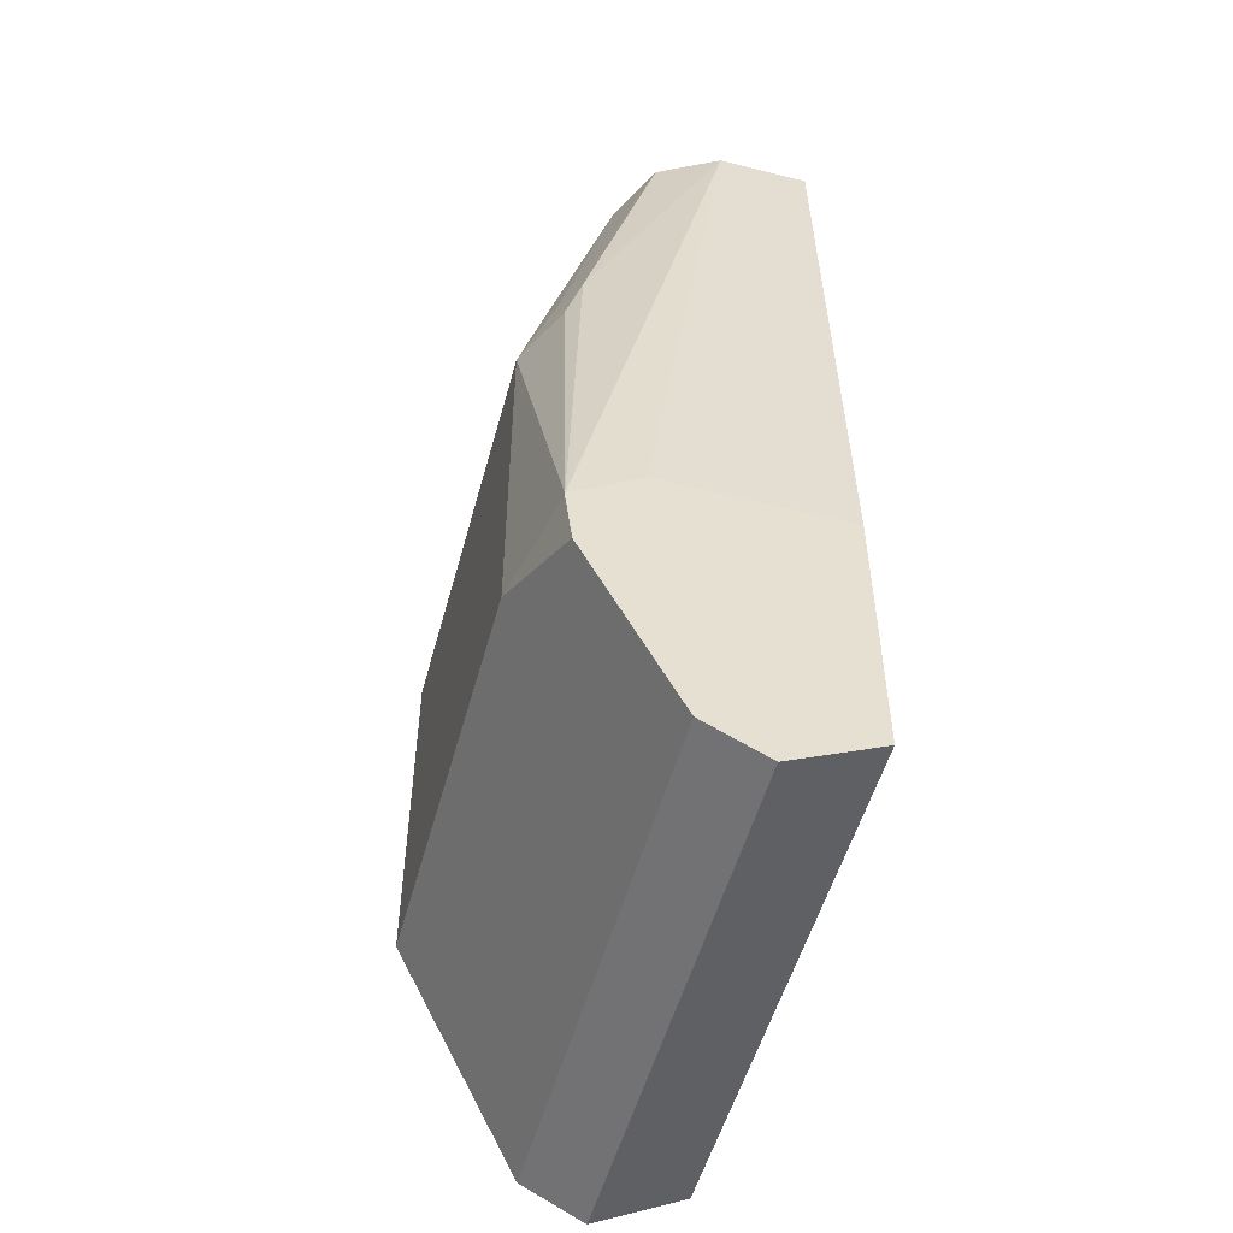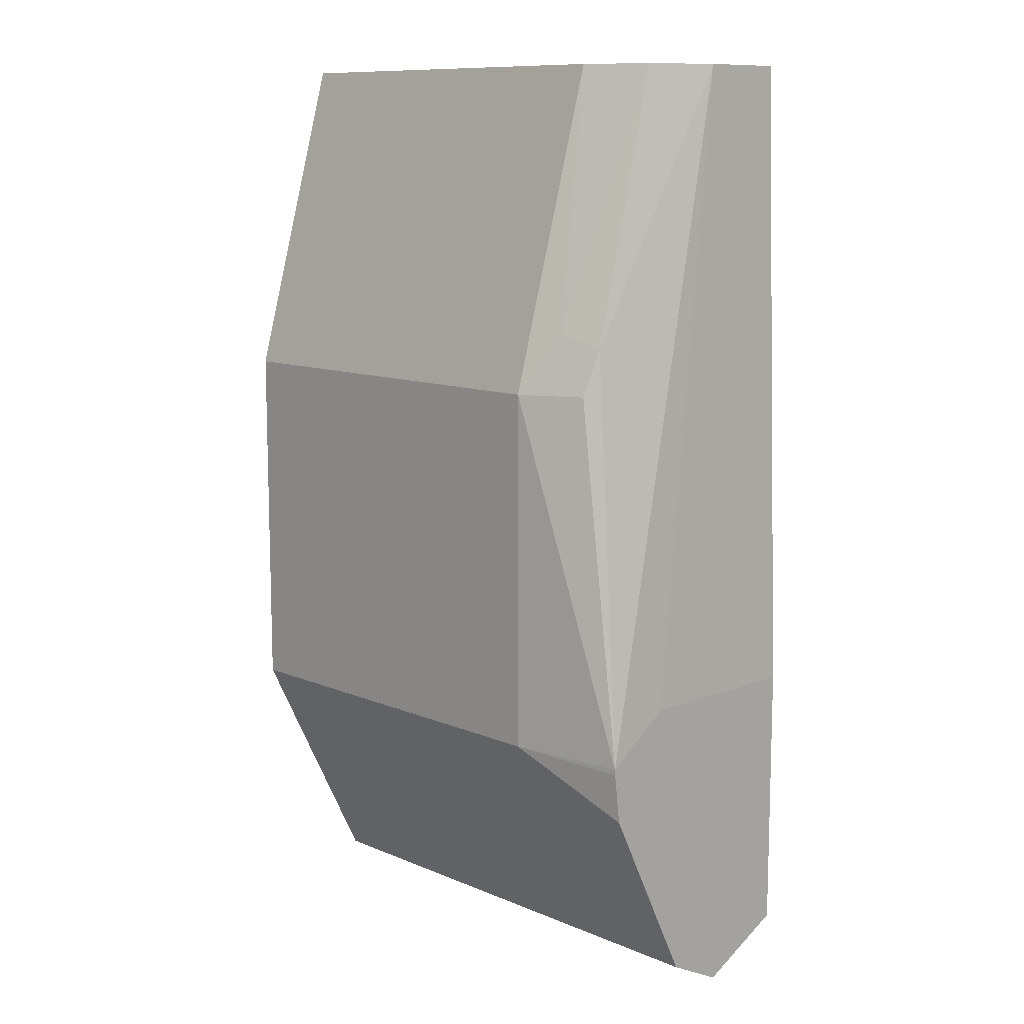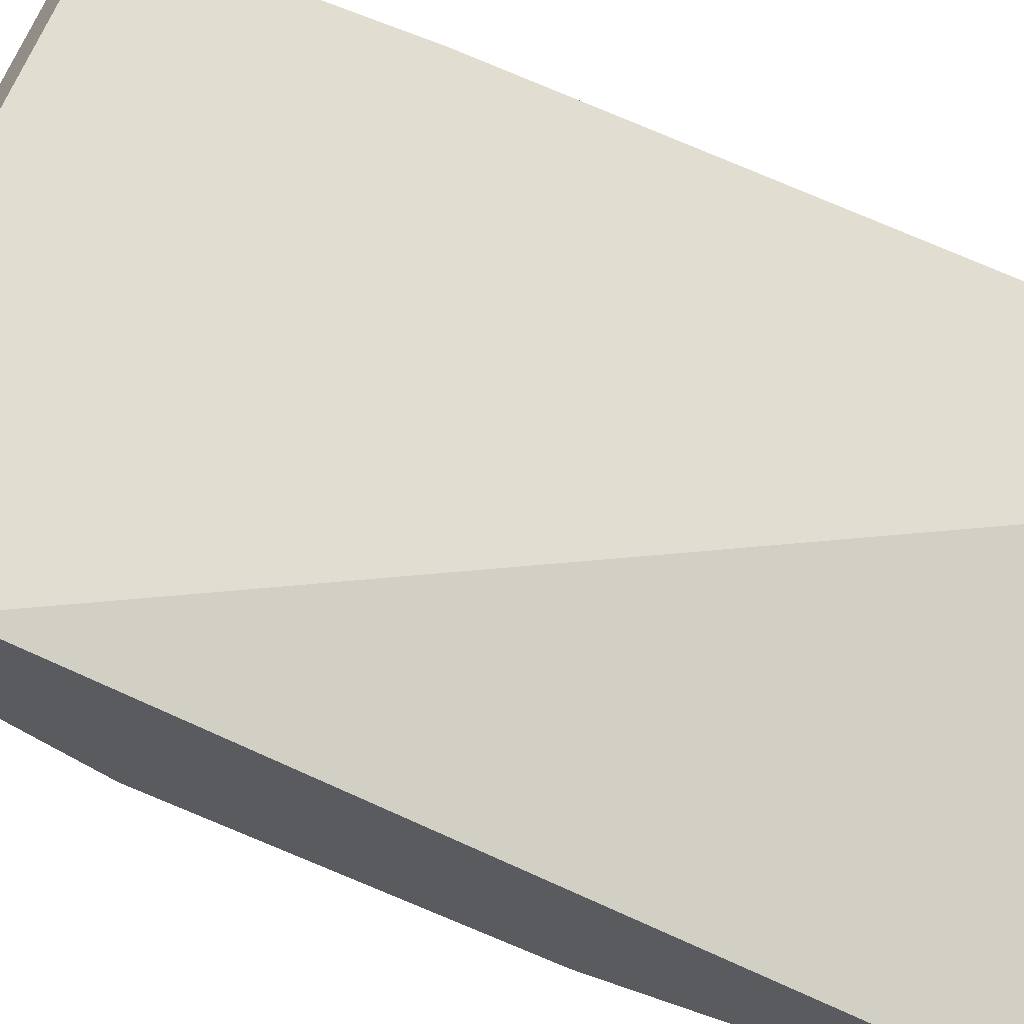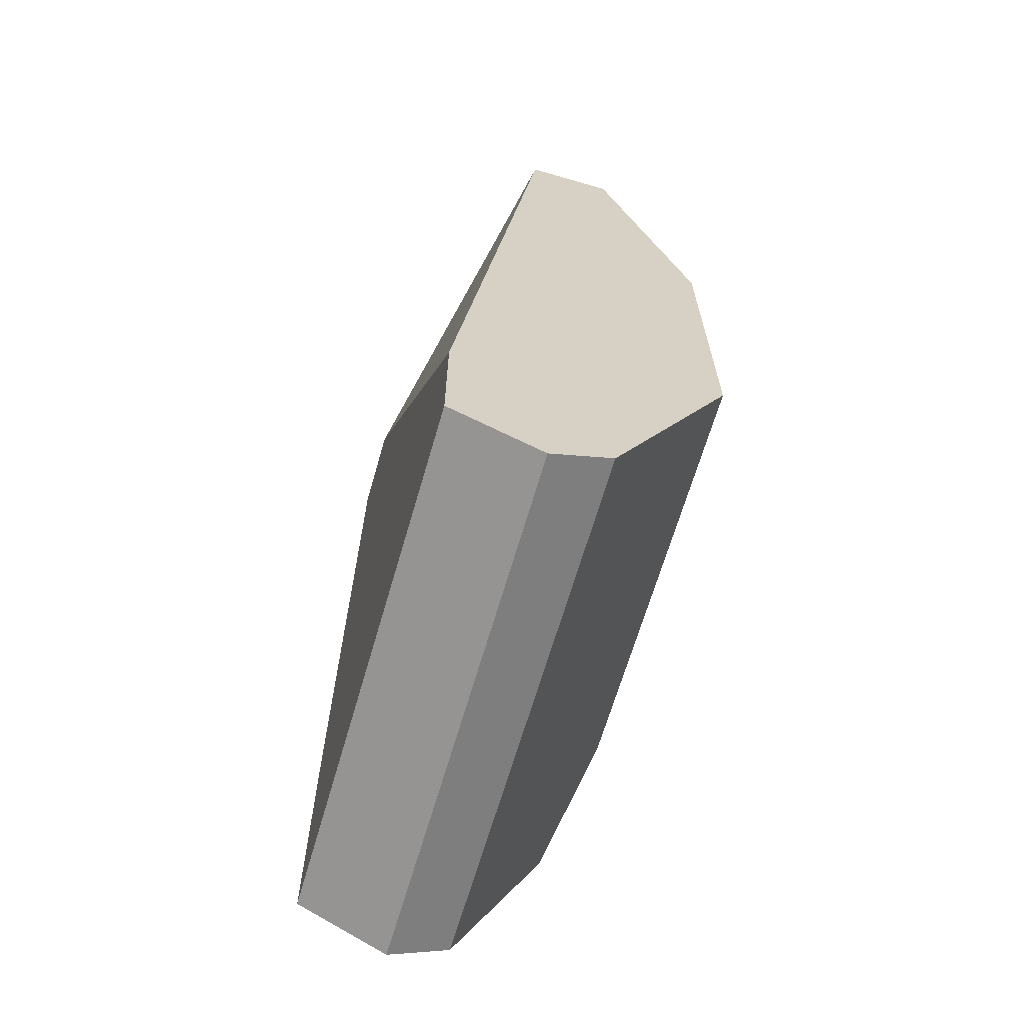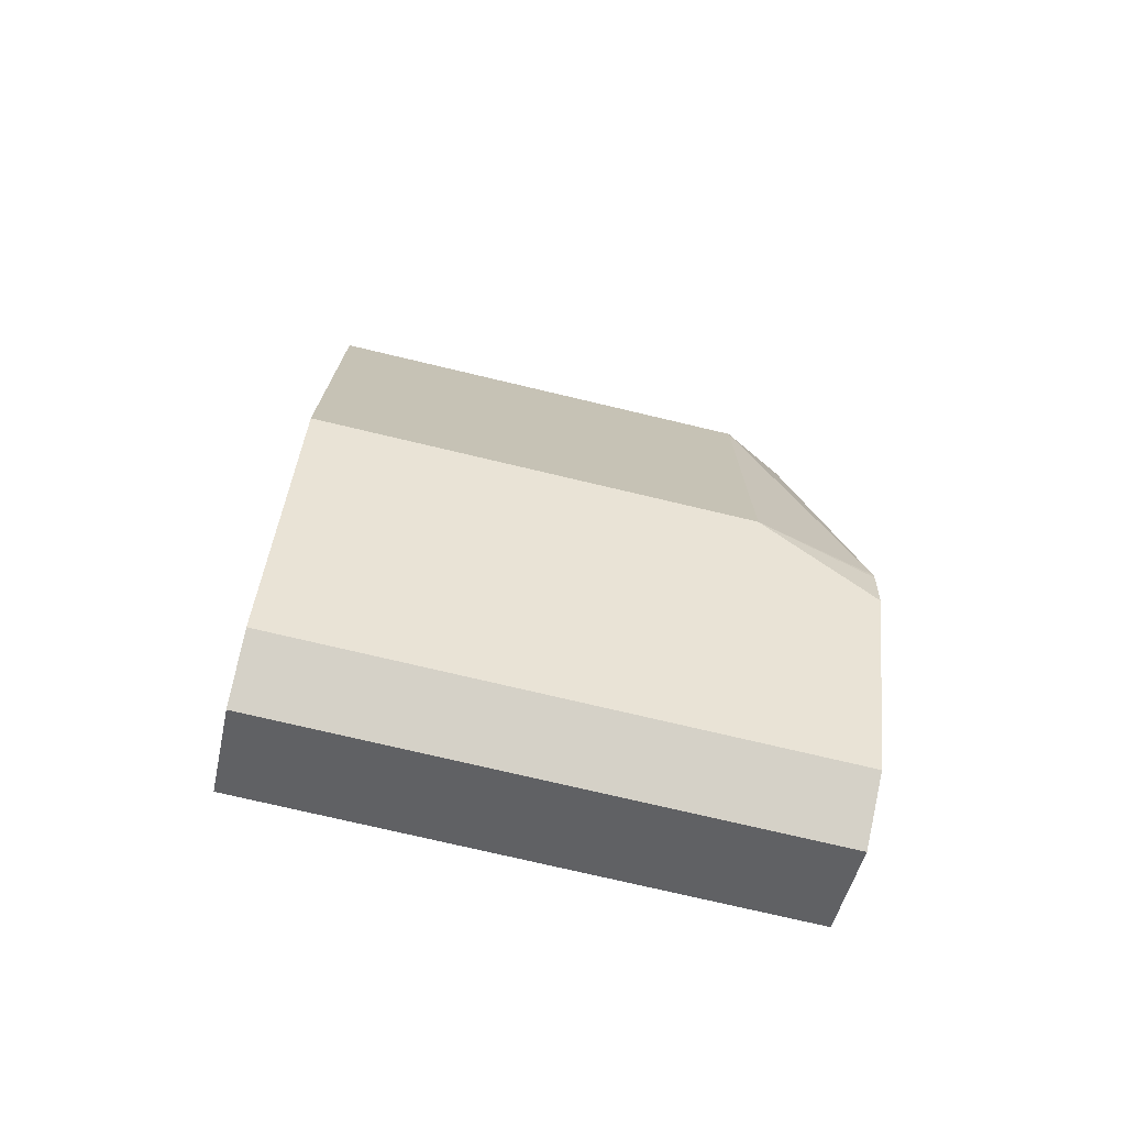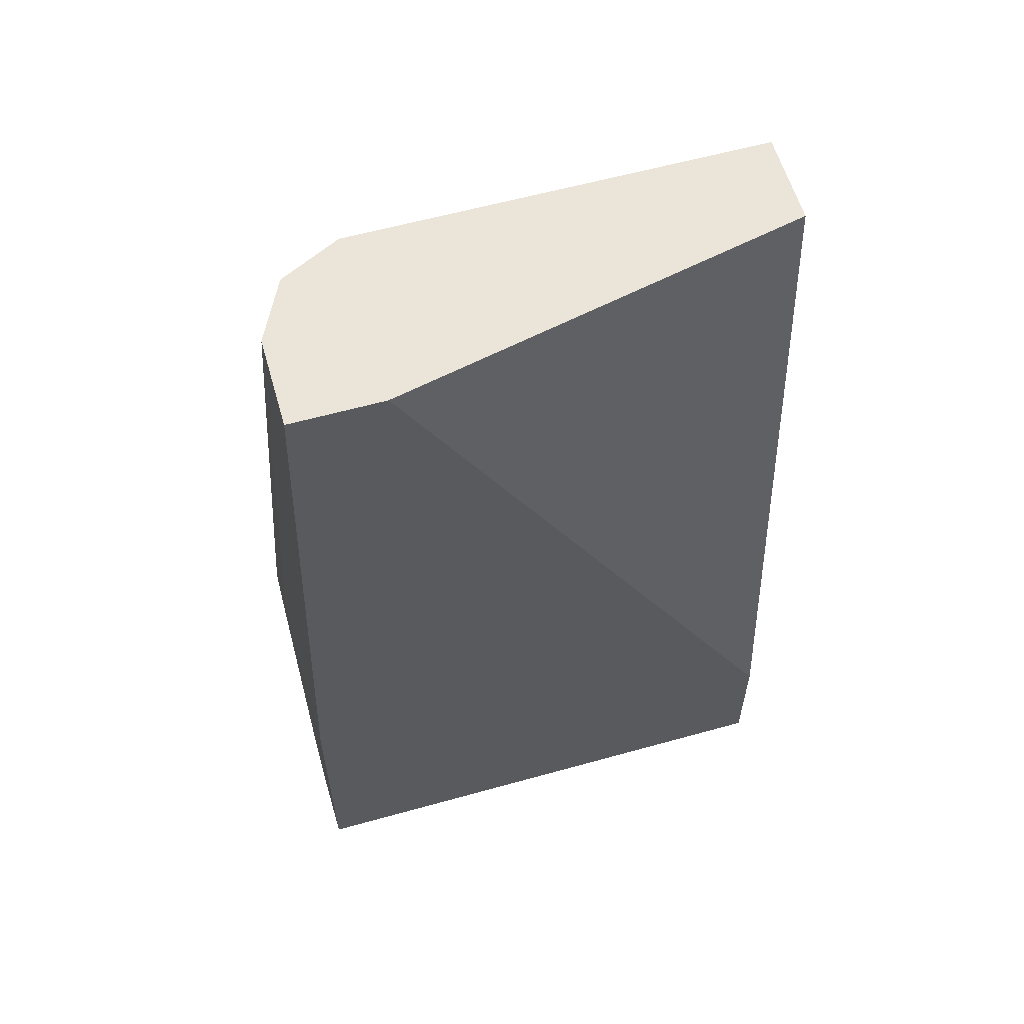
<metadata>
{"format":"obj","ext":"obj","renderer":"f3d","projection":"perspective","resolution":1024,"background":"white","views":[{"elev":-52.3,"azim":74.9,"up":"+Z"},{"elev":10.8,"azim":45.9,"up":"+Z"},{"elev":68.4,"azim":-67.2,"up":"+Y"},{"elev":-66.1,"azim":-106.2,"up":"+Z"},{"elev":-74.0,"azim":-13.4,"up":"+Z"},{"elev":59.5,"azim":164.0,"up":"+Z"}]}
</metadata>
<code>
v 0.05102 -0.2277 0.6323
v 0.1449 -0.2277 0.6323
v 0.05102 -0.207 0.6323
v 0.05102 -0.2484 0.5588
v 0.1587 -0.2208 0.6323
v 0.1449 -0.2484 0.5588
v 0.1518 -0.2415 0.5726
v 0.1448 -0.1864 0.6323
v 0.05102 -0.1864 0.4553
v 0.05102 -0.2484 0.4761
v 0.1656 -0.207 0.6323
v 0.1604 -0.238 0.5692
v 0.1587 -0.2415 0.5588
v 0.1449 -0.2484 0.4761
v 0.1709 -0.243 0.4753
v 0.1656 -0.1864 0.6323
v 0.05102 -0.1864 0.4243
v 0.05102 -0.2208 0.4209
v 0.1709 -0.2277 0.486
v 0.1709 -0.2208 0.4209
v 0.1709 -0.2415 0.4623
v 0.1709 -0.2429 0.474
v 0.1709 -0.1864 0.486
v 0.1709 -0.1864 0.4243
v 0.05102 -0.1932 0.4209
v 0.05102 -0.207 0.414
v 0.1709 -0.207 0.414
v 0.1709 -0.1932 0.4209
f 14 21 22
f 14 20 21
f 12 13 15
f 11 23 16
f 10 20 14
f 11 15 19
f 11 12 15
f 10 18 20
f 14 22 15
f 11 19 23
f 15 22 21
f 18 26 27
f 15 20 27
f 15 27 28
f 15 28 24
f 15 24 23
f 15 23 19
f 17 24 28
f 17 28 25
f 8 24 17
f 18 27 20
f 25 28 27
f 25 27 26
f 15 21 20
f 8 23 24
f 8 17 9
f 6 15 13
f 1 2 5
f 8 16 23
f 1 11 16
f 1 16 8
f 1 8 3
f 1 3 9
f 1 9 17
f 1 17 25
f 1 25 26
f 1 26 18
f 1 18 10
f 1 10 4
f 1 5 11
f 1 6 2
f 2 6 7
f 2 7 5
f 3 8 9
f 4 10 14
f 4 14 6
f 5 7 12
f 5 12 11
f 6 13 12
f 6 12 7
f 6 14 15
f 1 4 6

</code>
